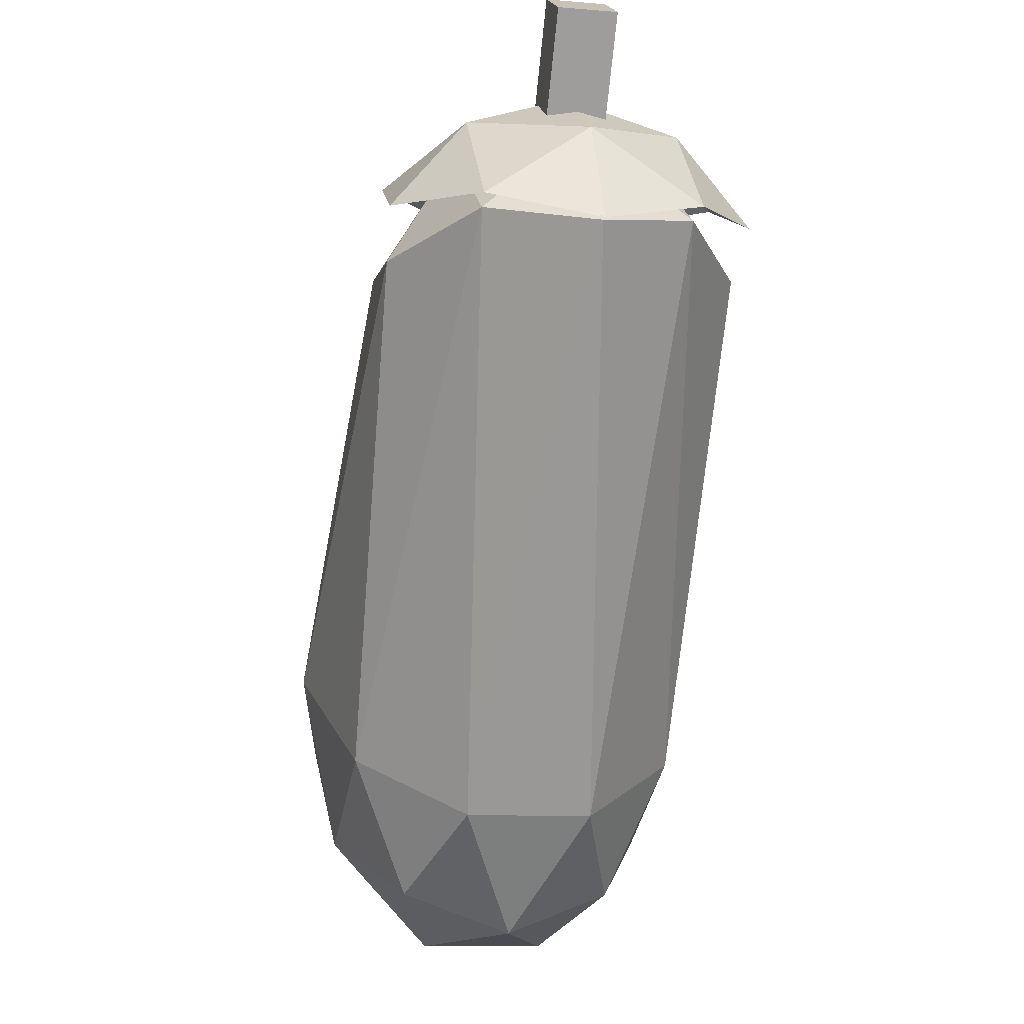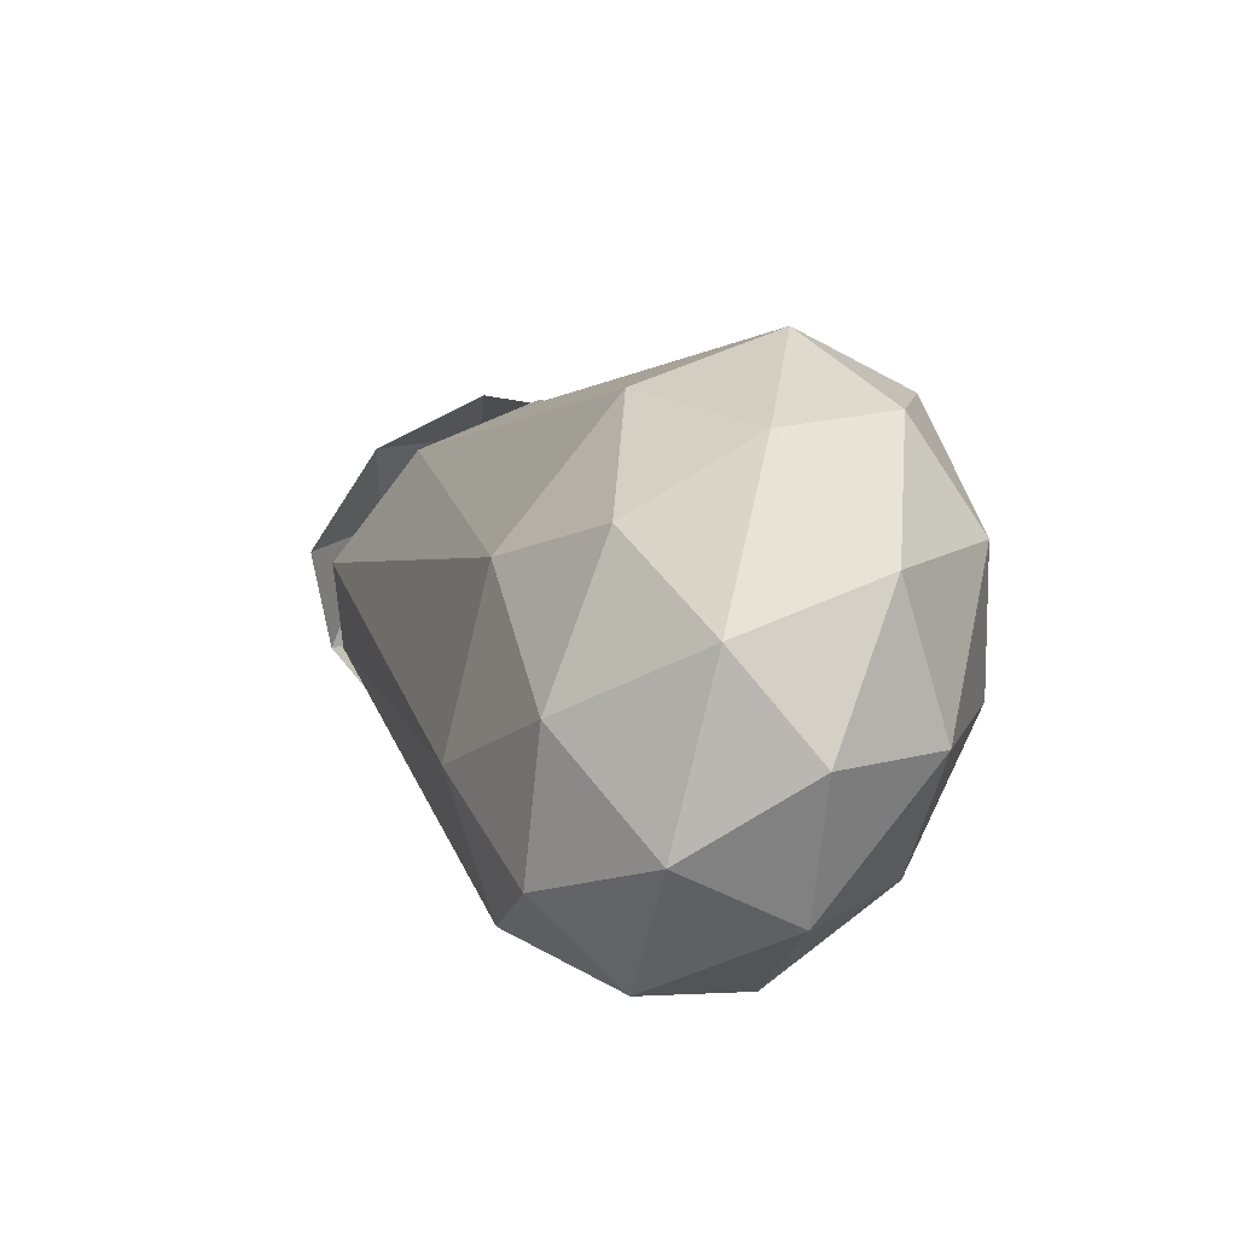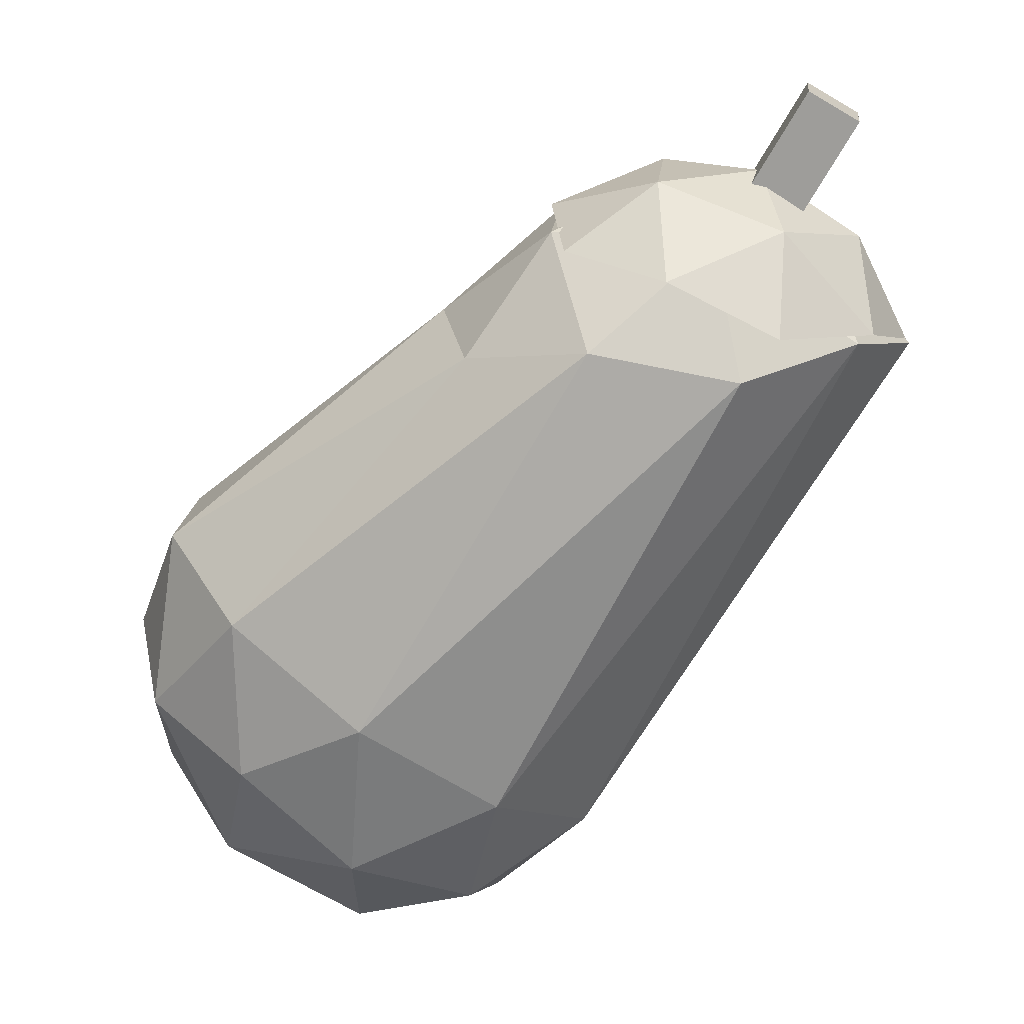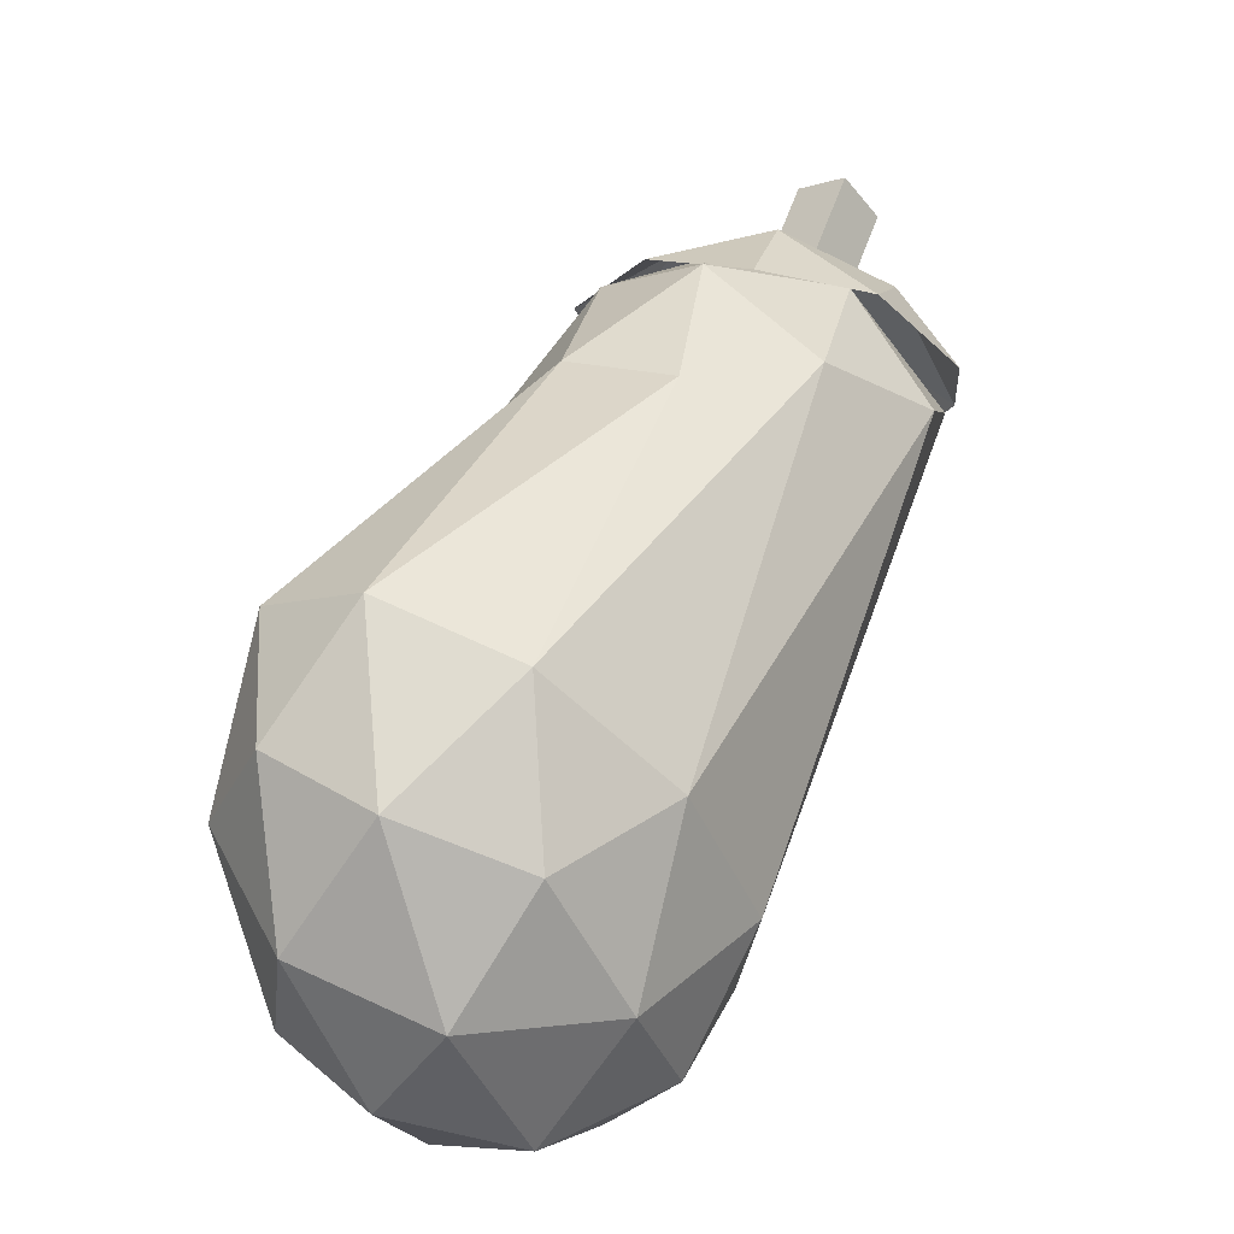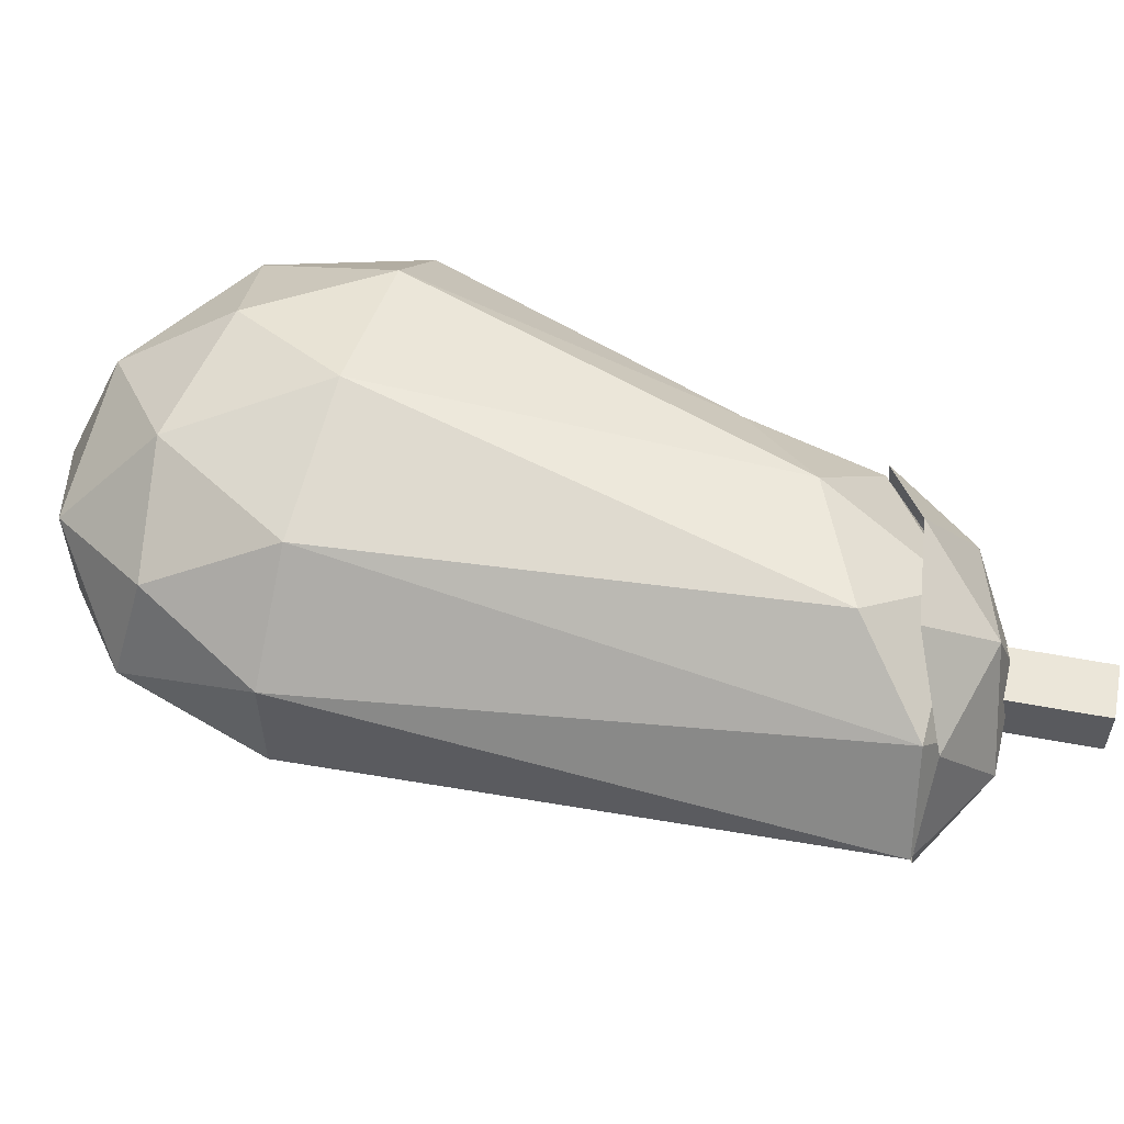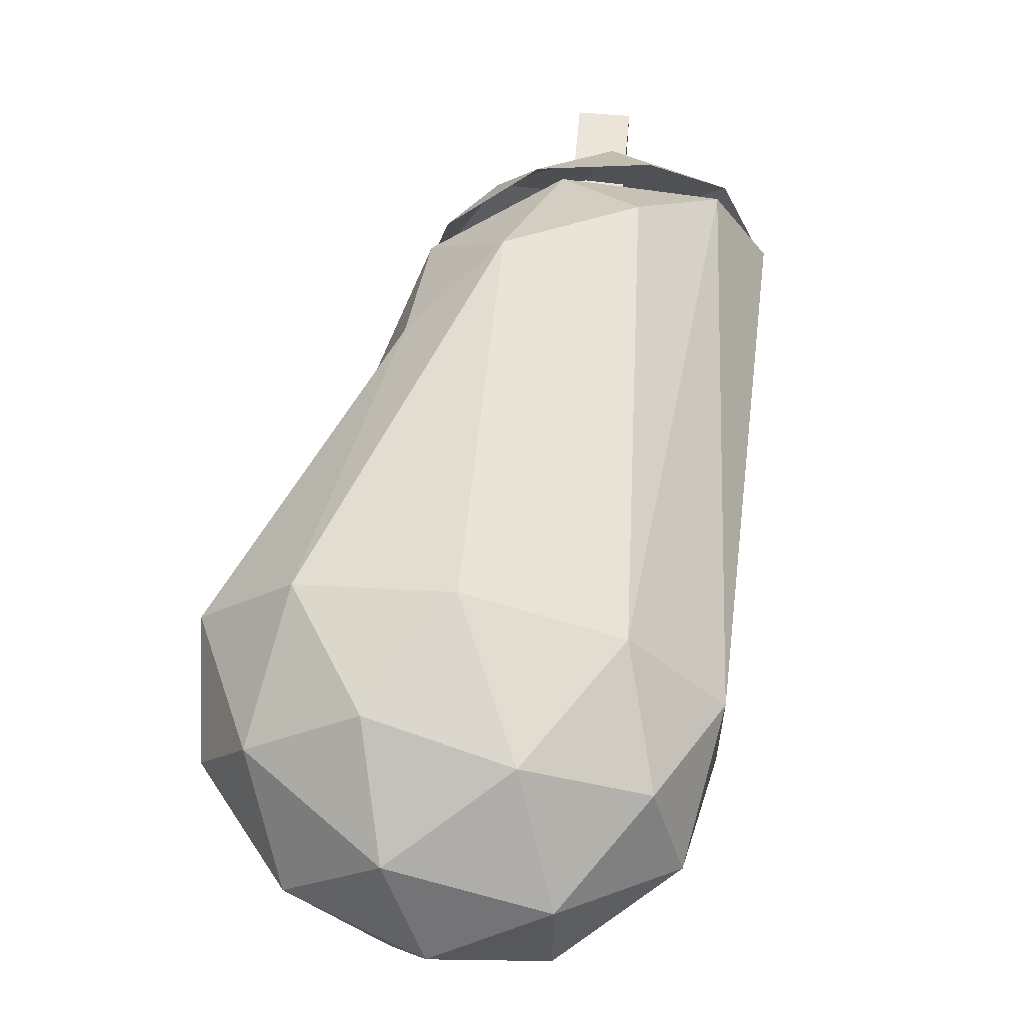
<metadata>
{"format":"obj","ext":"obj","renderer":"f3d","projection":"perspective","resolution":1024,"background":"white","views":[{"elev":-10.7,"azim":78.2,"up":"+Y"},{"elev":-47.4,"azim":-122.4,"up":"+Y"},{"elev":18.6,"azim":5.8,"up":"+Y"},{"elev":-6.9,"azim":-46.8,"up":"+Y"},{"elev":56.8,"azim":71.3,"up":"+Z"},{"elev":58.9,"azim":-24.5,"up":"+Z"}]}
</metadata>
<code>
o Icosphere
v -0.6914 0.101 0
v -0.08014 0.1533 0.2629
v -0.6456 0.5514 0.4253
v -0.9951 0.7974 0
v -0.6456 0.5514 -0.4253
v -0.08014 0.1533 -0.2629
v 0.5888 1.618 0.4253
v -0.08459 1.618 0.2629
v -0.08459 1.618 -0.2629
v 0.5888 1.618 -0.4253
v 1.005 1.618 0
v 0.4027 2.024 0
v -0.7287 0.2576 0.25
v -0.3963 0.02364 0.1545
v -0.3694 0.2884 0.4045
v -0.037 0.0544 0
v -0.3963 0.02364 -0.1545
v -0.9341 0.4022 0
v -0.9072 0.667 0.25
v -0.7287 0.2576 -0.25
v -0.9072 0.667 -0.25
v -0.3694 0.2884 -0.4045
v 0.212 0.3382 0.1545
v 0.212 0.3382 -0.1545
v -0.3258 0.7168 0.5
v 0.006547 0.4828 0.4045
v -0.8636 1.095 0.1545
v -0.6582 0.9507 0.4045
v -0.6582 0.9507 -0.4045
v -0.8636 1.095 -0.1545
v 0.006547 0.4828 -0.4045
v -0.3258 0.7168 -0.5
v 0.866 1.676 0.25
v 0.2256 1.676 0.4045
v -0.1701 1.676 0
v 0.2256 1.676 -0.4045
v 0.866 1.676 -0.25
v 0.512 1.914 0.25
v 0.7567 1.914 0
v 0.1163 1.914 0.1545
v 0.1163 1.914 -0.1545
v 0.512 1.914 -0.25
v 0.676 1.728 0.4327
v 0.1572 1.891 0.2647
v 0.1572 1.891 -0.2791
v 0.676 1.728 -0.4472
v 0.9966 1.627 -0.007234
v 0.6182 2.046 -0.007234
v 0.9018 1.7 0.2514
v 0.4084 1.855 0.4112
v 0.1034 1.95 -0.007234
v 0.4084 1.855 -0.4256
v 0.9018 1.7 -0.2658
v 0.6794 1.946 0.2514
v 0.8678 1.886 -0.007234
v 0.3744 2.041 0.1526
v 0.3744 2.041 -0.167
v 0.6794 1.946 -0.2658
v 0.596 2.02 0.06668
v 0.7287 2.252 0.06668
v 0.596 2.02 -0.07702
v 0.7287 2.252 -0.07702
v 0.7208 1.948 0.06668
v 0.8534 2.18 0.06668
v 0.7208 1.948 -0.07702
v 0.8534 2.18 -0.07702
f 1 14 13
f 2 14 16
f 1 13 18
f 1 18 20
f 1 20 17
f 2 16 23
f 3 15 25
f 4 19 27
f 5 21 29
f 6 22 31
f 2 23 26
f 3 25 28
f 4 27 30
f 5 29 32
f 6 31 24
f 7 33 38
f 8 34 40
f 9 35 41
f 10 36 42
f 11 37 39
f 39 42 12
f 39 37 42
f 37 10 42
f 42 41 12
f 42 36 41
f 36 9 41
f 41 40 12
f 41 35 40
f 35 8 40
f 40 38 12
f 40 34 38
f 34 7 38
f 38 39 12
f 38 33 39
f 33 11 39
f 24 37 11
f 24 31 37
f 31 10 37
f 32 36 10
f 32 29 36
f 29 9 36
f 30 35 9
f 30 27 35
f 27 8 35
f 28 34 8
f 28 25 34
f 25 7 34
f 26 33 7
f 26 23 33
f 23 11 33
f 31 32 10
f 31 22 32
f 22 5 32
f 29 30 9
f 29 21 30
f 21 4 30
f 27 28 8
f 27 19 28
f 19 3 28
f 25 26 7
f 25 15 26
f 15 2 26
f 23 24 11
f 23 16 24
f 16 6 24
f 17 22 6
f 17 20 22
f 20 5 22
f 20 21 5
f 20 18 21
f 18 4 21
f 18 19 4
f 18 13 19
f 13 3 19
f 16 17 6
f 16 14 17
f 14 1 17
f 13 15 3
f 13 14 15
f 14 2 15
f 43 49 54
f 44 50 56
f 45 51 57
f 46 52 58
f 47 53 55
f 55 58 48
f 55 53 58
f 53 46 58
f 58 57 48
f 58 52 57
f 52 45 57
f 57 56 48
f 57 51 56
f 51 44 56
f 56 54 48
f 56 50 54
f 50 43 54
f 54 55 48
f 54 49 55
f 49 47 55
f 60 61 59
f 62 65 61
f 66 63 65
f 63 60 59
f 62 64 66
f 60 62 61
f 62 66 65
f 66 64 63
f 63 64 60
f 62 60 64

</code>
